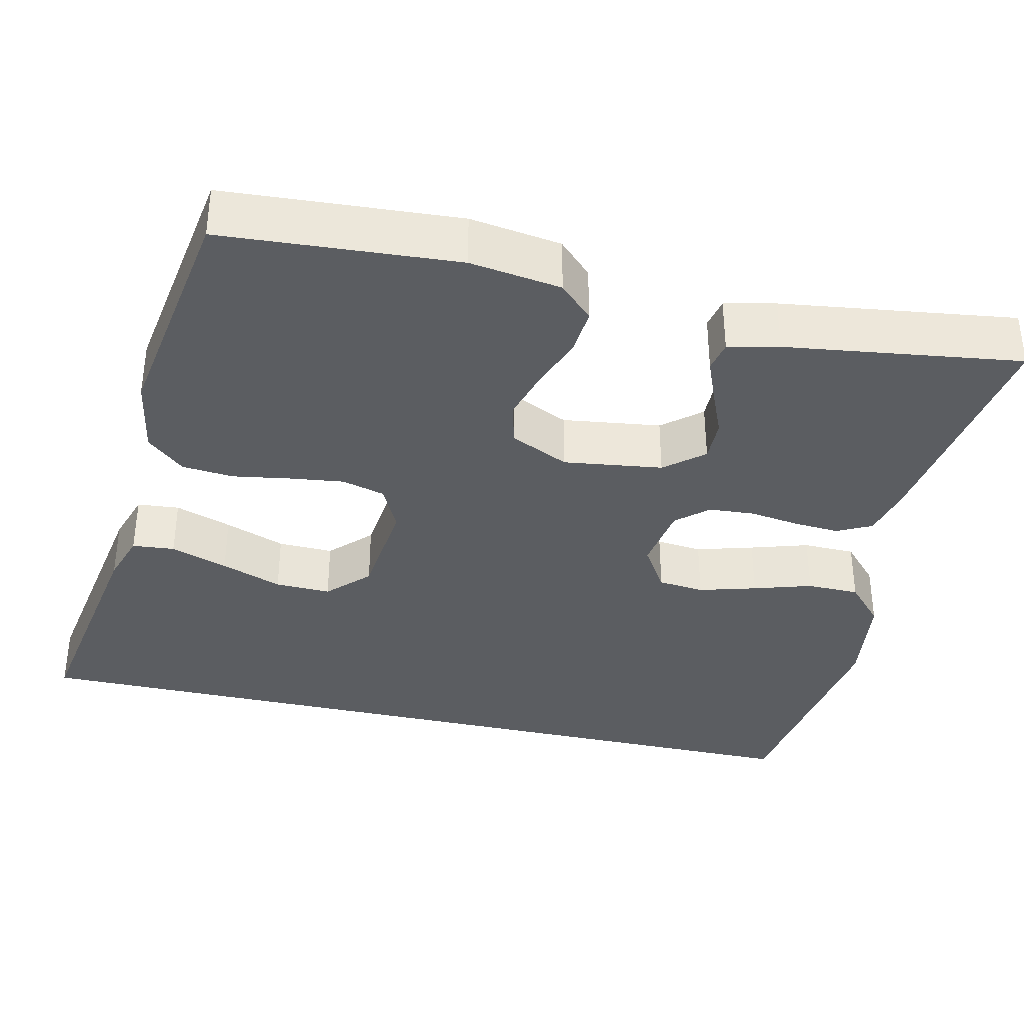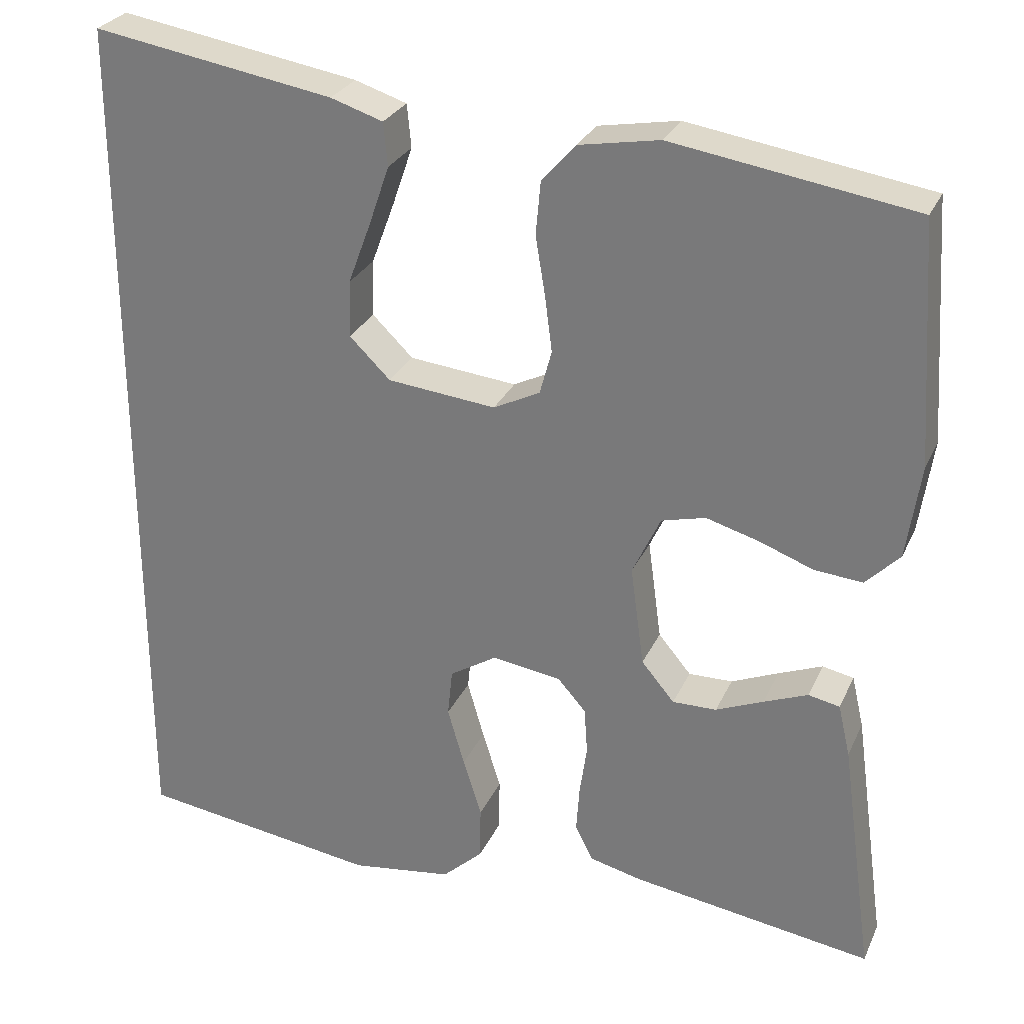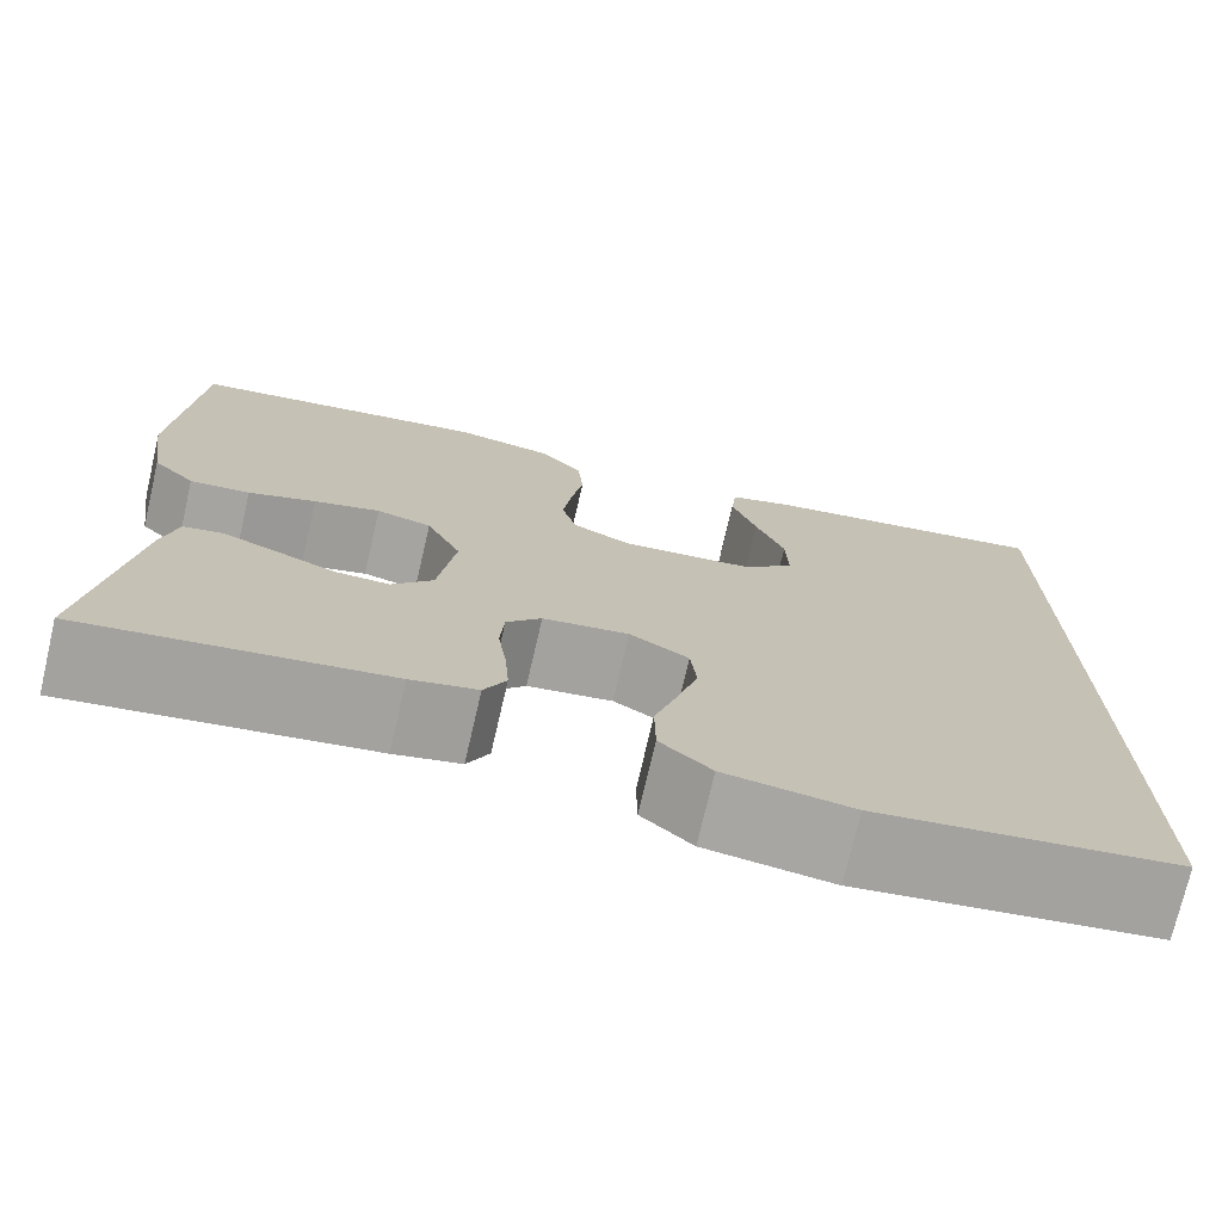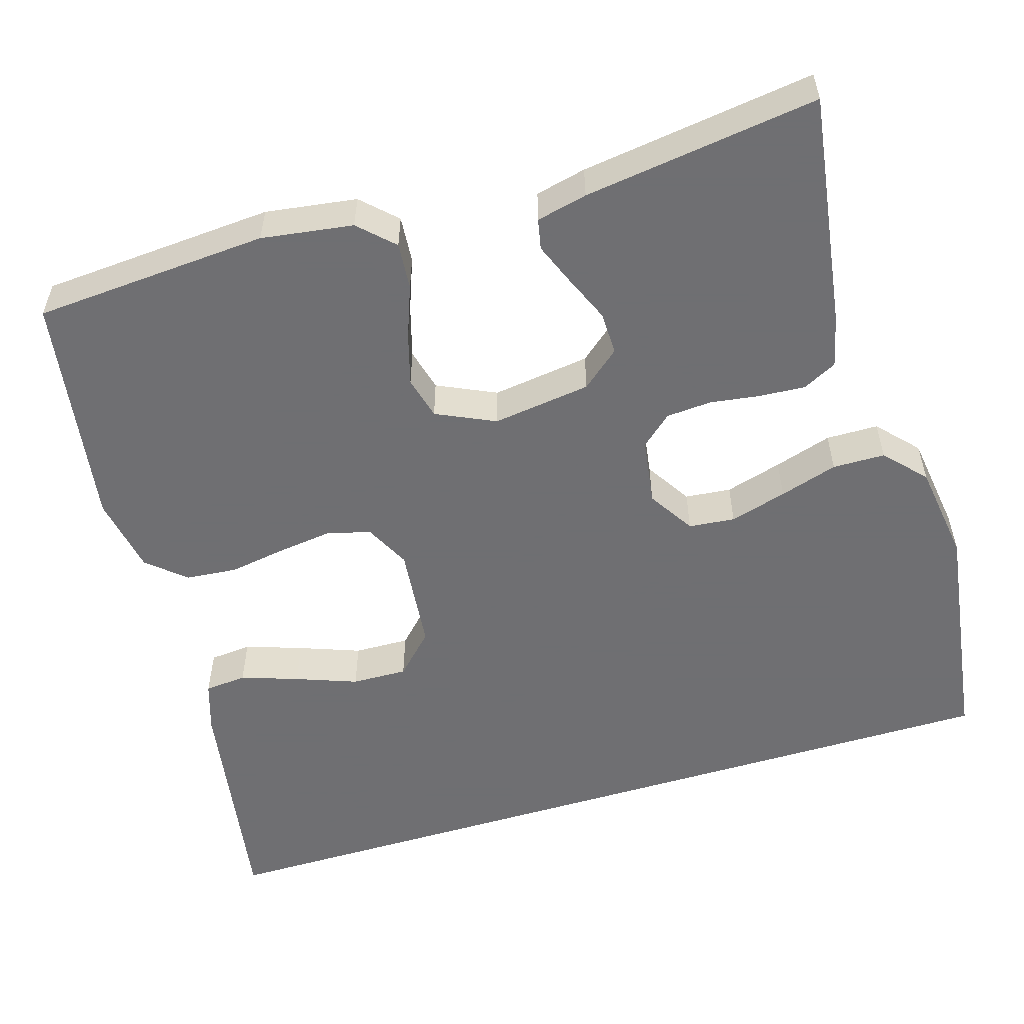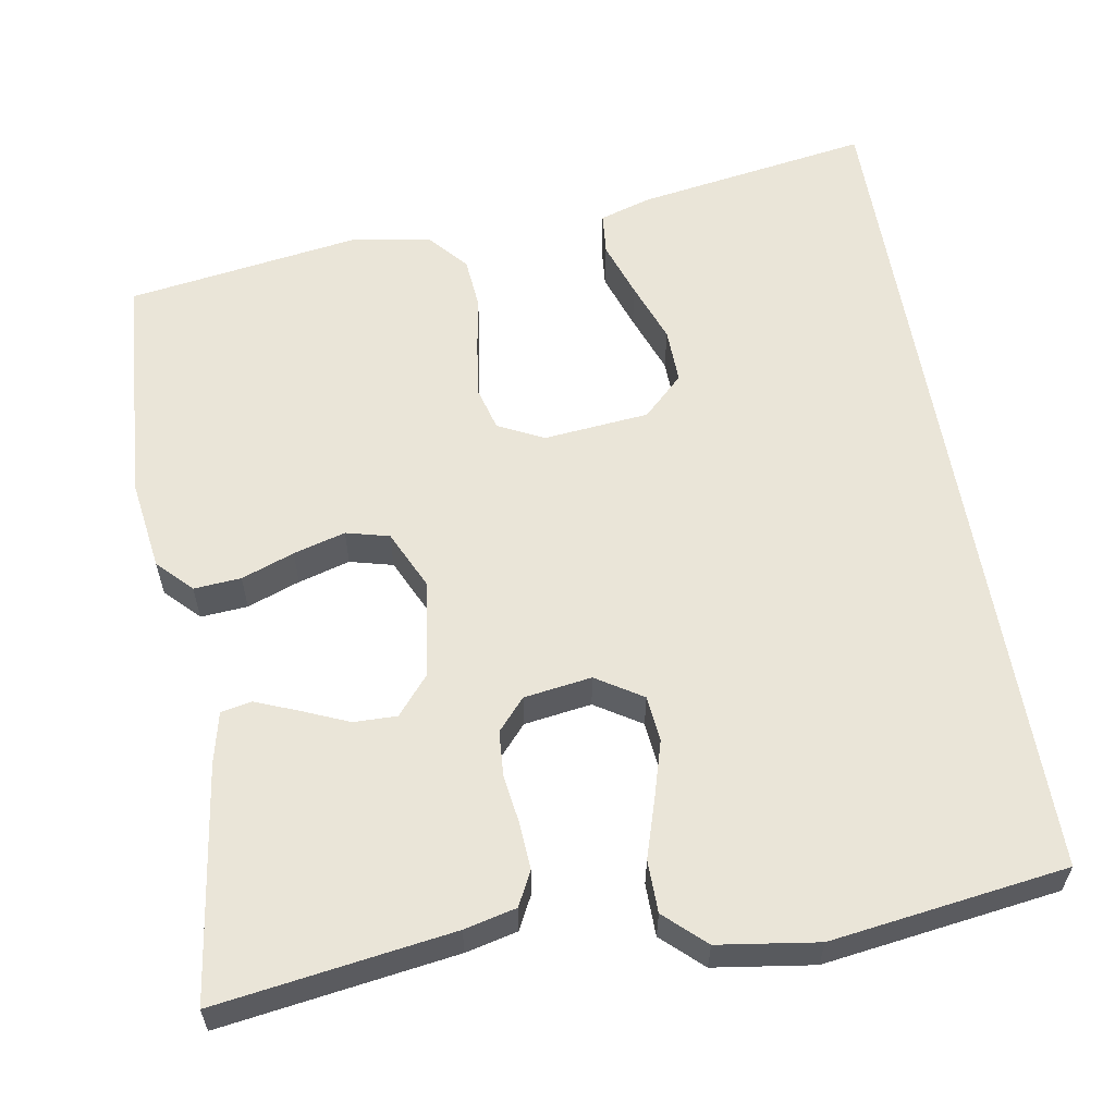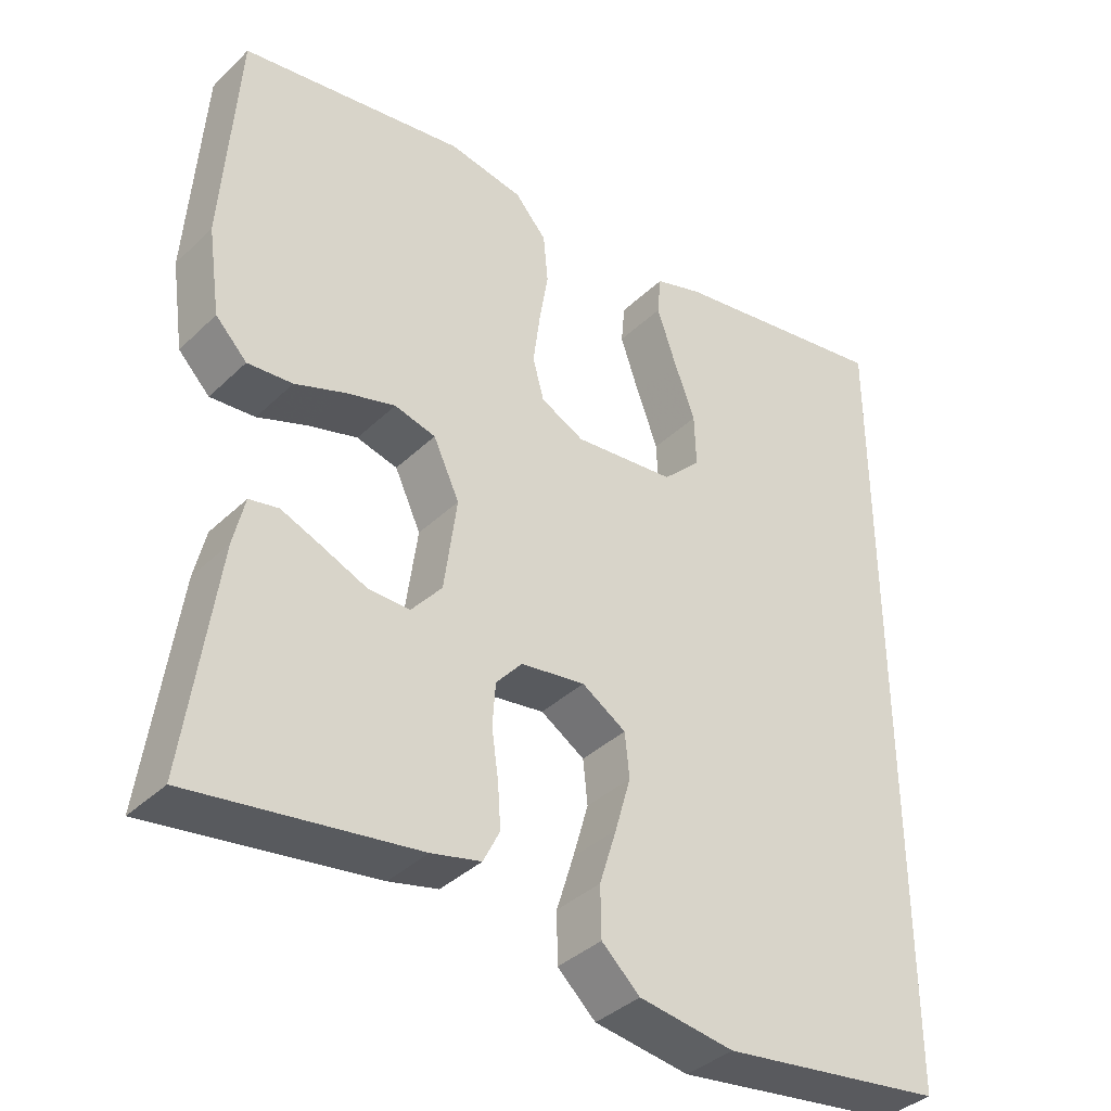
<metadata>
{"format":"obj","ext":"obj","renderer":"f3d","projection":"perspective","resolution":1024,"background":"white","views":[{"elev":-36.2,"azim":77.1,"up":"+Y"},{"elev":28.0,"azim":20.7,"up":"+Z"},{"elev":-74.1,"azim":166.9,"up":"+Z"},{"elev":-54.7,"azim":107.0,"up":"+Y"},{"elev":59.0,"azim":170.5,"up":"+Y"},{"elev":-38.0,"azim":140.1,"up":"+Z"}]}
</metadata>
<code>
v -0.5 0.07 -0.494
v -0.5 0.07 0.599
v -0.2 0.07 0.549
v -0.135 0.07 0.528
v -0.13 0.07 0.474
v -0.155 0.07 0.401
v -0.184 0.07 0.323
v -0.186 0.07 0.252
v -0.135 0.07 0.202
v 0 0.07 0.188
v 0.058 0.07 0.217
v 0.073 0.07 0.272
v 0.064 0.07 0.342
v 0.052 0.07 0.415
v 0.058 0.07 0.481
v 0.1 0.07 0.529
v 0.2 0.07 0.547
v 0.5 0.07 0.5
v 0.52 0.07 0.2
v 0.503 0.07 0.083
v 0.461 0.07 0.04
v 0.401 0.07 0.045
v 0.334 0.07 0.07
v 0.268 0.07 0.089
v 0.213 0.07 0.075
v 0.178 0.07 0
v 0.195 0.07 -0.126
v 0.236 0.07 -0.175
v 0.291 0.07 -0.174
v 0.35 0.07 -0.149
v 0.405 0.07 -0.127
v 0.444 0.07 -0.135
v 0.459 0.07 -0.2
v 0.5 0.07 -0.5
v 0.2 0.07 -0.455
v 0.134 0.07 -0.439
v 0.112 0.07 -0.395
v 0.116 0.07 -0.336
v 0.125 0.07 -0.273
v 0.121 0.07 -0.215
v 0.086 0.07 -0.175
v 0 0.07 -0.162
v -0.059 0.07 -0.199
v -0.065 0.07 -0.258
v -0.044 0.07 -0.331
v -0.021 0.07 -0.405
v -0.022 0.07 -0.472
v -0.073 0.07 -0.519
v -0.2 0.07 -0.537
v -0.5 0 -0.494
v -0.5 0 0.599
v -0.2 0 0.549
v -0.135 0 0.528
v -0.13 0 0.474
v -0.155 0 0.401
v -0.184 0 0.323
v -0.186 0 0.252
v -0.135 0 0.202
v 0 0 0.188
v 0.058 0 0.217
v 0.073 0 0.272
v 0.064 0 0.342
v 0.052 0 0.415
v 0.058 0 0.481
v 0.1 0 0.529
v 0.2 0 0.547
v 0.5 0 0.5
v 0.52 0 0.2
v 0.503 0 0.083
v 0.461 0 0.04
v 0.401 0 0.045
v 0.334 0 0.07
v 0.268 0 0.089
v 0.213 0 0.075
v 0.178 0 0
v 0.195 0 -0.126
v 0.236 0 -0.175
v 0.291 0 -0.174
v 0.35 0 -0.149
v 0.405 0 -0.127
v 0.444 0 -0.135
v 0.459 0 -0.2
v 0.5 0 -0.5
v 0.2 0 -0.455
v 0.134 0 -0.439
v 0.112 0 -0.395
v 0.116 0 -0.336
v 0.125 0 -0.273
v 0.121 0 -0.215
v 0.086 0 -0.175
v 0 0 -0.162
v -0.059 0 -0.199
v -0.065 0 -0.258
v -0.044 0 -0.331
v -0.021 0 -0.405
v -0.022 0 -0.472
v -0.073 0 -0.519
v -0.2 0 -0.537
f 49 1 2
f 48 49 2
f 47 48 2
f 46 47 2
f 45 46 2
f 44 45 2
f 43 44 2
f 42 43 2
f 41 42 2
f 40 41 2
f 37 38 39
f 36 37 39
f 35 36 39
f 34 35 39
f 33 34 39
f 32 33 39
f 31 32 39
f 30 31 39
f 29 30 39
f 28 29 39 40
f 27 28 40
f 26 27 40
f 21 22 23
f 20 21 23
f 19 20 23
f 18 19 23
f 17 18 23
f 16 17 23
f 15 16 23
f 14 15 23
f 13 14 23
f 12 13 23 24
f 11 12 24 25
f 5 6 7
f 4 5 7
f 3 4 7
f 2 3 7
f 2 7 8
f 40 2 8
f 10 11 25 26
f 9 10 26 40
f 8 9 40
f 51 50 98
f 51 98 97
f 51 97 96
f 51 96 95
f 51 95 94
f 51 94 93
f 51 93 92
f 51 92 91
f 51 91 90
f 51 90 89
f 88 87 86
f 88 86 85
f 88 85 84
f 88 84 83
f 88 83 82
f 88 82 81
f 88 81 80
f 88 80 79
f 88 79 78
f 89 88 78 77
f 89 77 76
f 89 76 75
f 72 71 70
f 72 70 69
f 72 69 68
f 72 68 67
f 72 67 66
f 72 66 65
f 72 65 64
f 72 64 63
f 72 63 62
f 73 72 62 61
f 74 73 61 60
f 56 55 54
f 56 54 53
f 56 53 52
f 56 52 51
f 57 56 51
f 57 51 89
f 75 74 60 59
f 89 75 59 58
f 89 58 57
f 1 50 51 2
f 2 51 52 3
f 3 52 53 4
f 4 53 54 5
f 5 54 55 6
f 6 55 56 7
f 7 56 57 8
f 8 57 58 9
f 9 58 59 10
f 10 59 60 11
f 11 60 61 12
f 12 61 62 13
f 13 62 63 14
f 14 63 64 15
f 15 64 65 16
f 16 65 66 17
f 17 66 67 18
f 18 67 68 19
f 19 68 69 20
f 20 69 70 21
f 21 70 71 22
f 22 71 72 23
f 23 72 73 24
f 24 73 74 25
f 25 74 75 26
f 26 75 76 27
f 27 76 77 28
f 28 77 78 29
f 29 78 79 30
f 30 79 80 31
f 31 80 81 32
f 32 81 82 33
f 33 82 83 34
f 34 83 84 35
f 35 84 85 36
f 36 85 86 37
f 37 86 87 38
f 38 87 88 39
f 39 88 89 40
f 40 89 90 41
f 41 90 91 42
f 42 91 92 43
f 43 92 93 44
f 44 93 94 45
f 45 94 95 46
f 46 95 96 47
f 47 96 97 48
f 48 97 98 49
f 49 98 50 1

</code>
